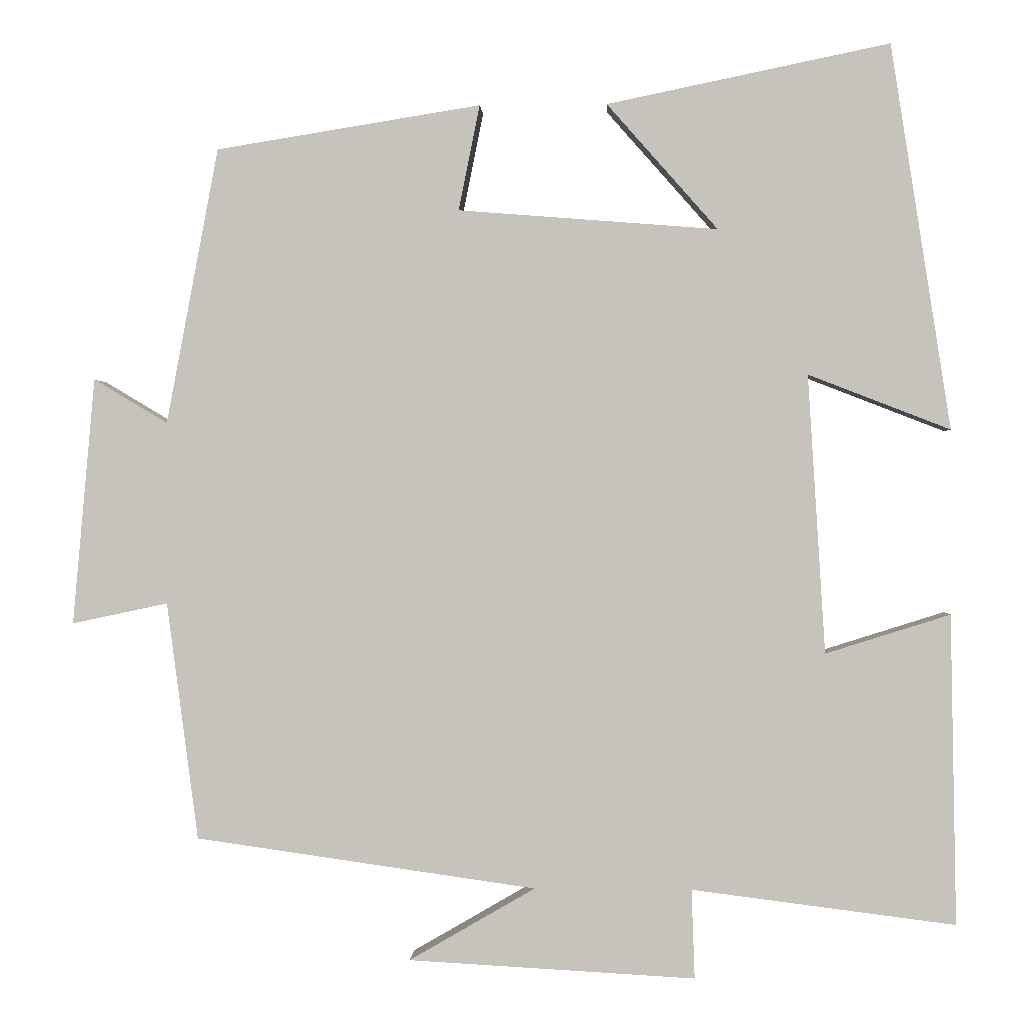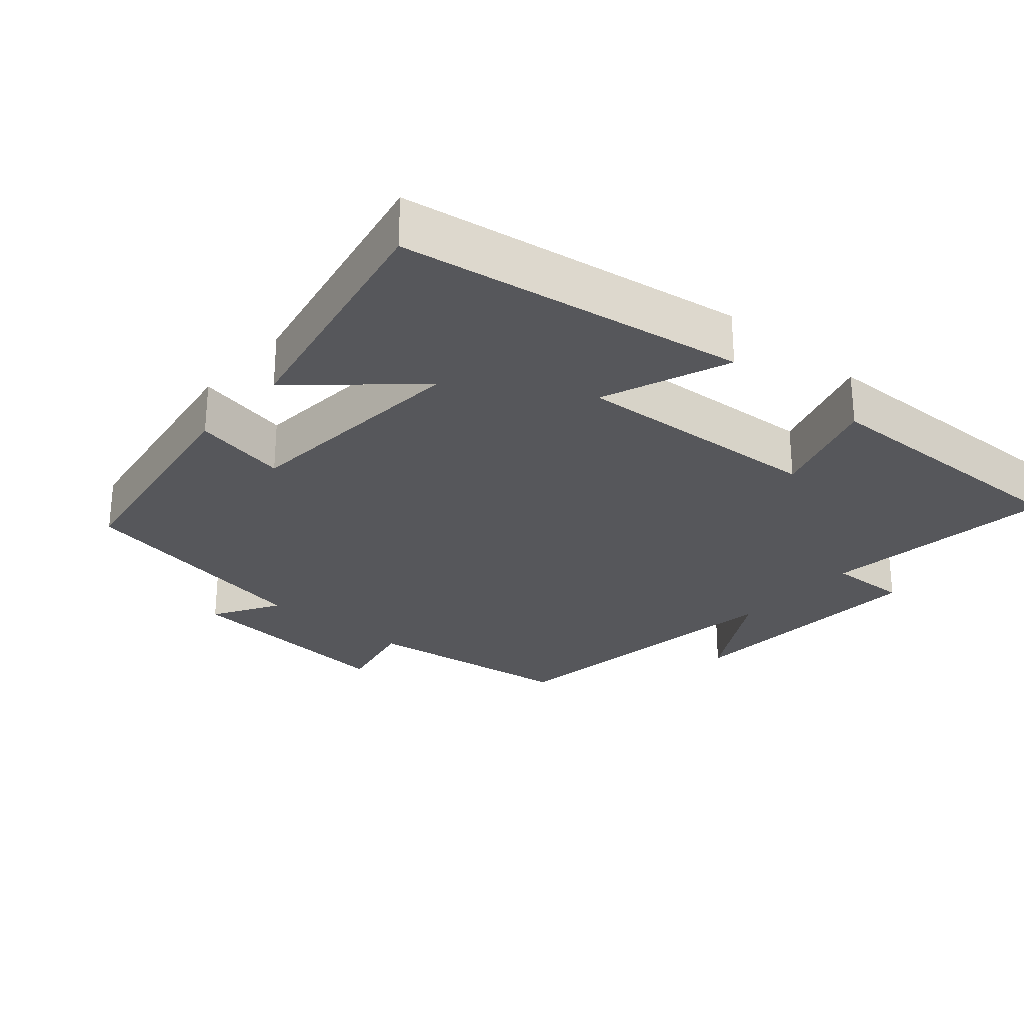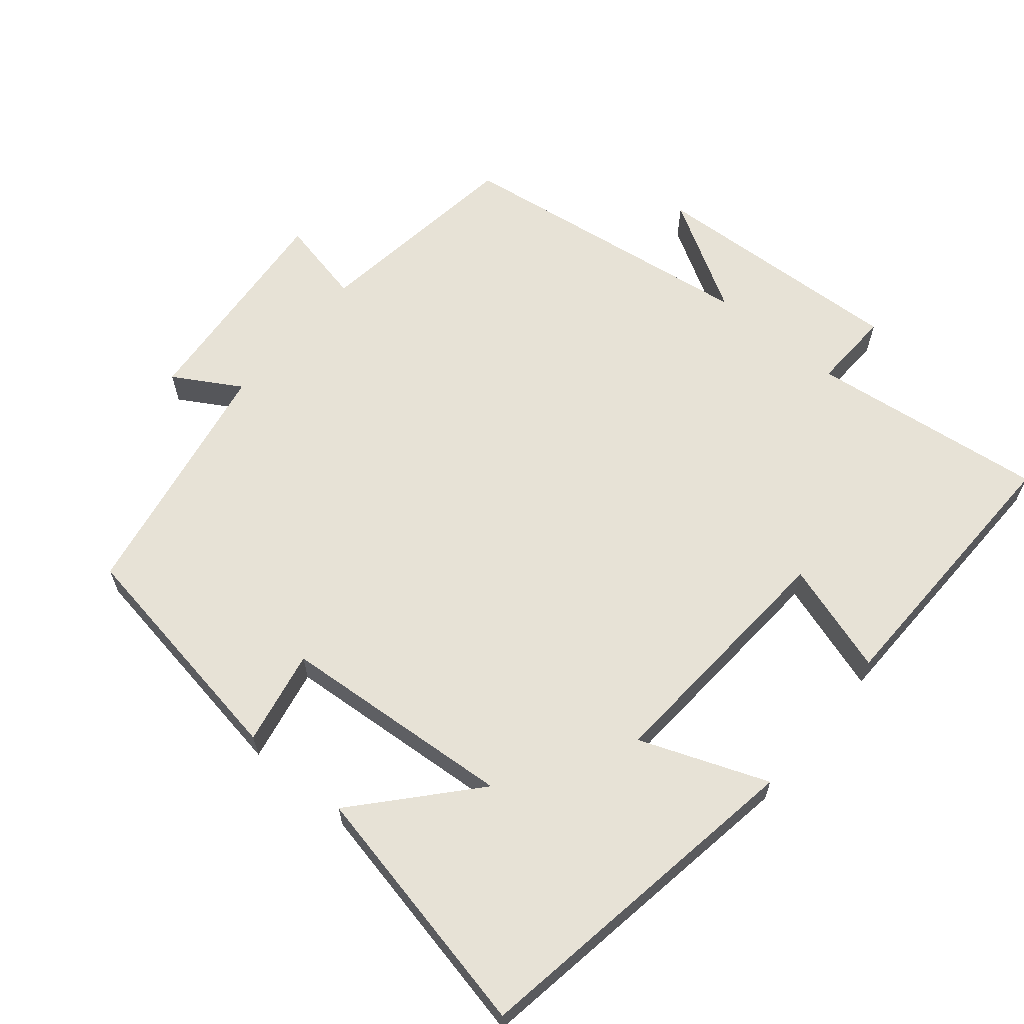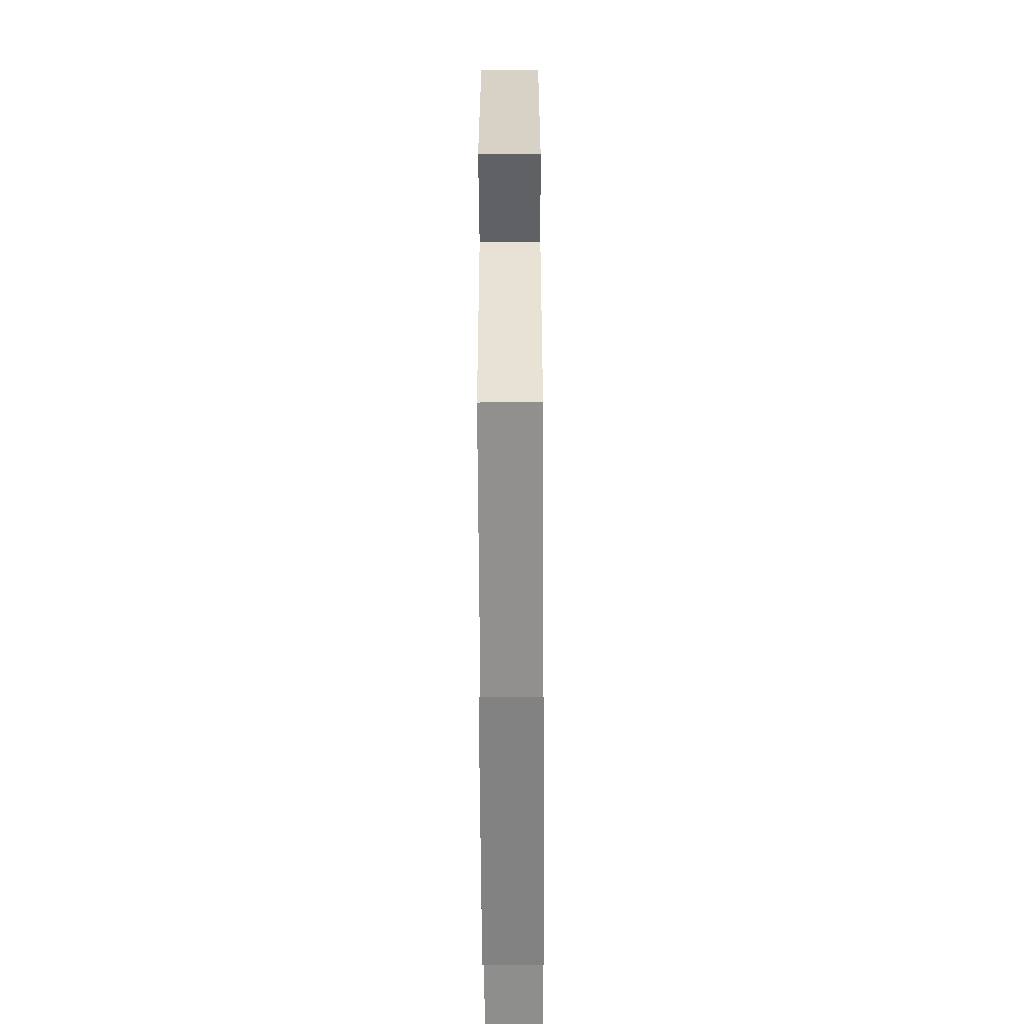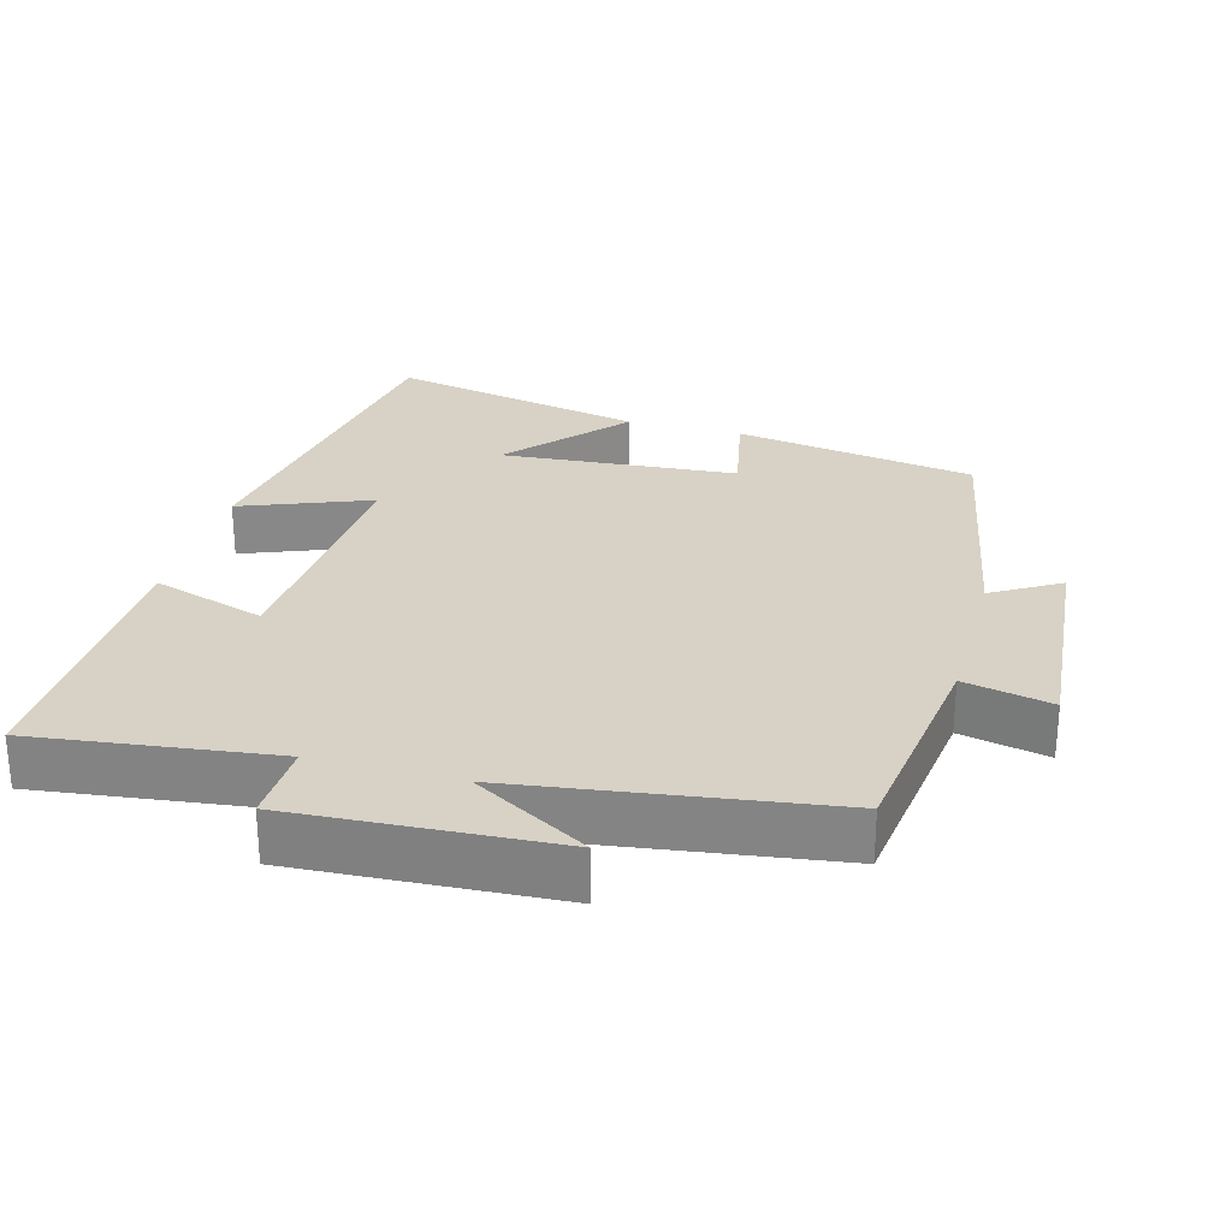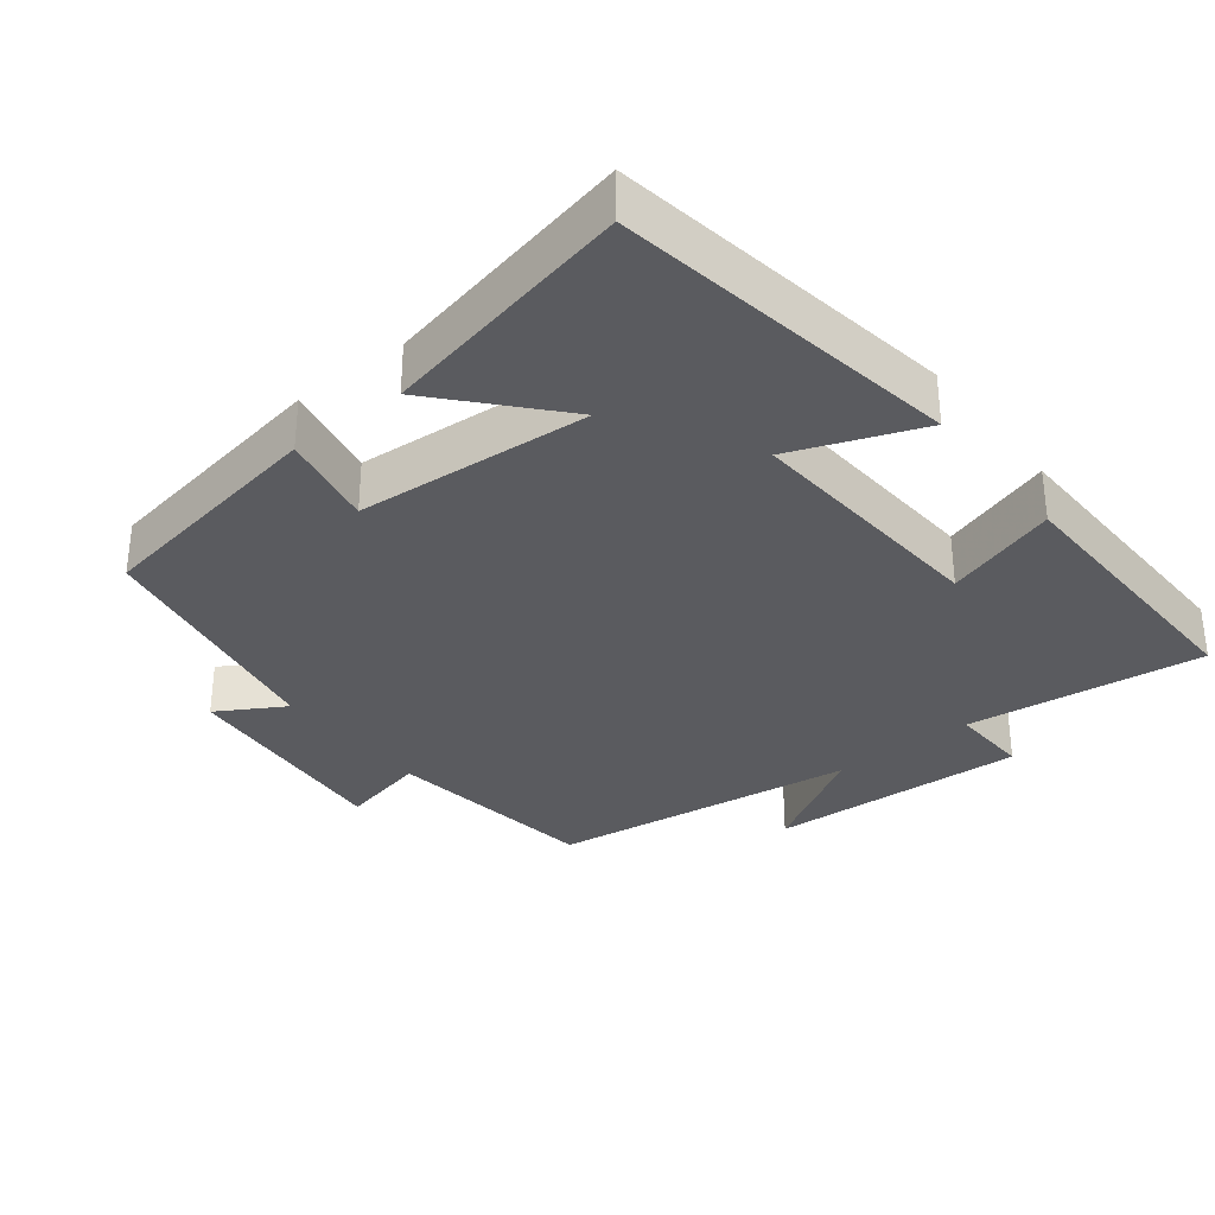
<metadata>
{"format":"obj","ext":"obj","renderer":"f3d","projection":"perspective","resolution":1024,"background":"white","views":[{"elev":0.2,"azim":2.9,"up":"+Z"},{"elev":-27.2,"azim":49.1,"up":"+Y"},{"elev":63.3,"azim":40.0,"up":"+Y"},{"elev":-57.7,"azim":-89.7,"up":"+Z"},{"elev":27.5,"azim":-164.7,"up":"+Y"},{"elev":-33.0,"azim":38.4,"up":"+Y"}]}
</metadata>
<code>
v 0.507 0.07 -0.542
v 0.173 0.07 -0.5
v 0.177 0.07 -0.613
v -0.187 0.07 -0.593
v -0.027 0.07 -0.5
v -0.46 0.07 -0.439
v -0.5 0.07 -0.137
v -0.622 0.07 -0.163
v -0.594 0.07 0.151
v -0.5 0.07 0.095
v -0.434 0.07 0.446
v -0.097 0.07 0.5
v -0.124 0.07 0.366
v 0.206 0.07 0.34
v 0.065 0.07 0.5
v 0.424 0.07 0.574
v 0.5 0.07 0.085
v 0.32 0.07 0.155
v 0.342 0.07 -0.199
v 0.5 0.07 -0.149
v 0.507 0 -0.542
v 0.173 0 -0.5
v 0.177 0 -0.613
v -0.187 0 -0.593
v -0.027 0 -0.5
v -0.46 0 -0.439
v -0.5 0 -0.137
v -0.622 0 -0.163
v -0.594 0 0.151
v -0.5 0 0.095
v -0.434 0 0.446
v -0.097 0 0.5
v -0.124 0 0.366
v 0.206 0 0.34
v 0.065 0 0.5
v 0.424 0 0.574
v 0.5 0 0.085
v 0.32 0 0.155
v 0.342 0 -0.199
v 0.5 0 -0.149
f 19 20 1 2
f 18 19 2
f 16 17 18
f 14 15 16
f 14 16 18
f 13 14 18 2
f 10 11 12 13
f 7 8 9 10
f 5 6 7 10
f 5 10 13 2
f 2 3 4 5
f 22 21 40 39
f 22 39 38
f 38 37 36
f 36 35 34
f 38 36 34
f 22 38 34 33
f 33 32 31 30
f 30 29 28 27
f 30 27 26 25
f 22 33 30 25
f 25 24 23 22
f 1 21 22 2
f 2 22 23 3
f 3 23 24 4
f 4 24 25 5
f 5 25 26 6
f 6 26 27 7
f 7 27 28 8
f 8 28 29 9
f 9 29 30 10
f 10 30 31 11
f 11 31 32 12
f 12 32 33 13
f 13 33 34 14
f 14 34 35 15
f 15 35 36 16
f 16 36 37 17
f 17 37 38 18
f 18 38 39 19
f 19 39 40 20
f 20 40 21 1

</code>
